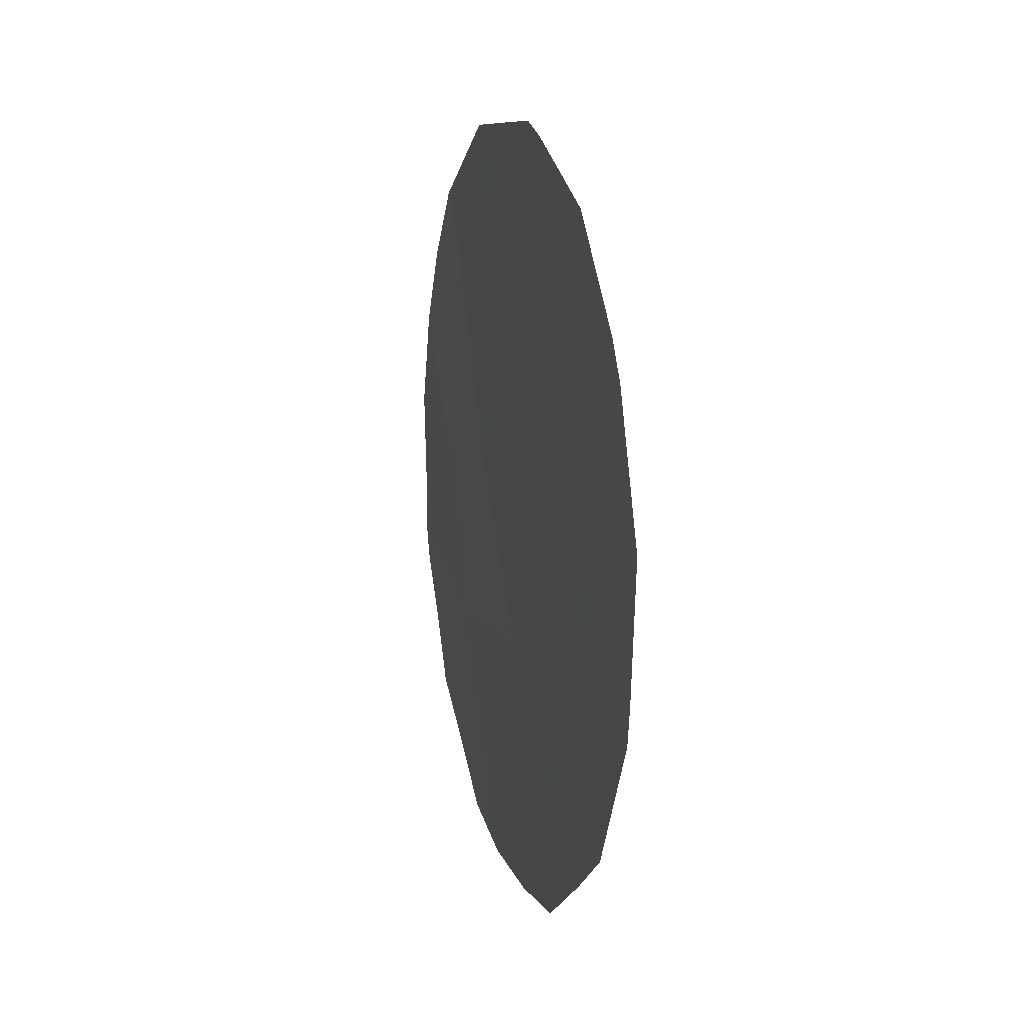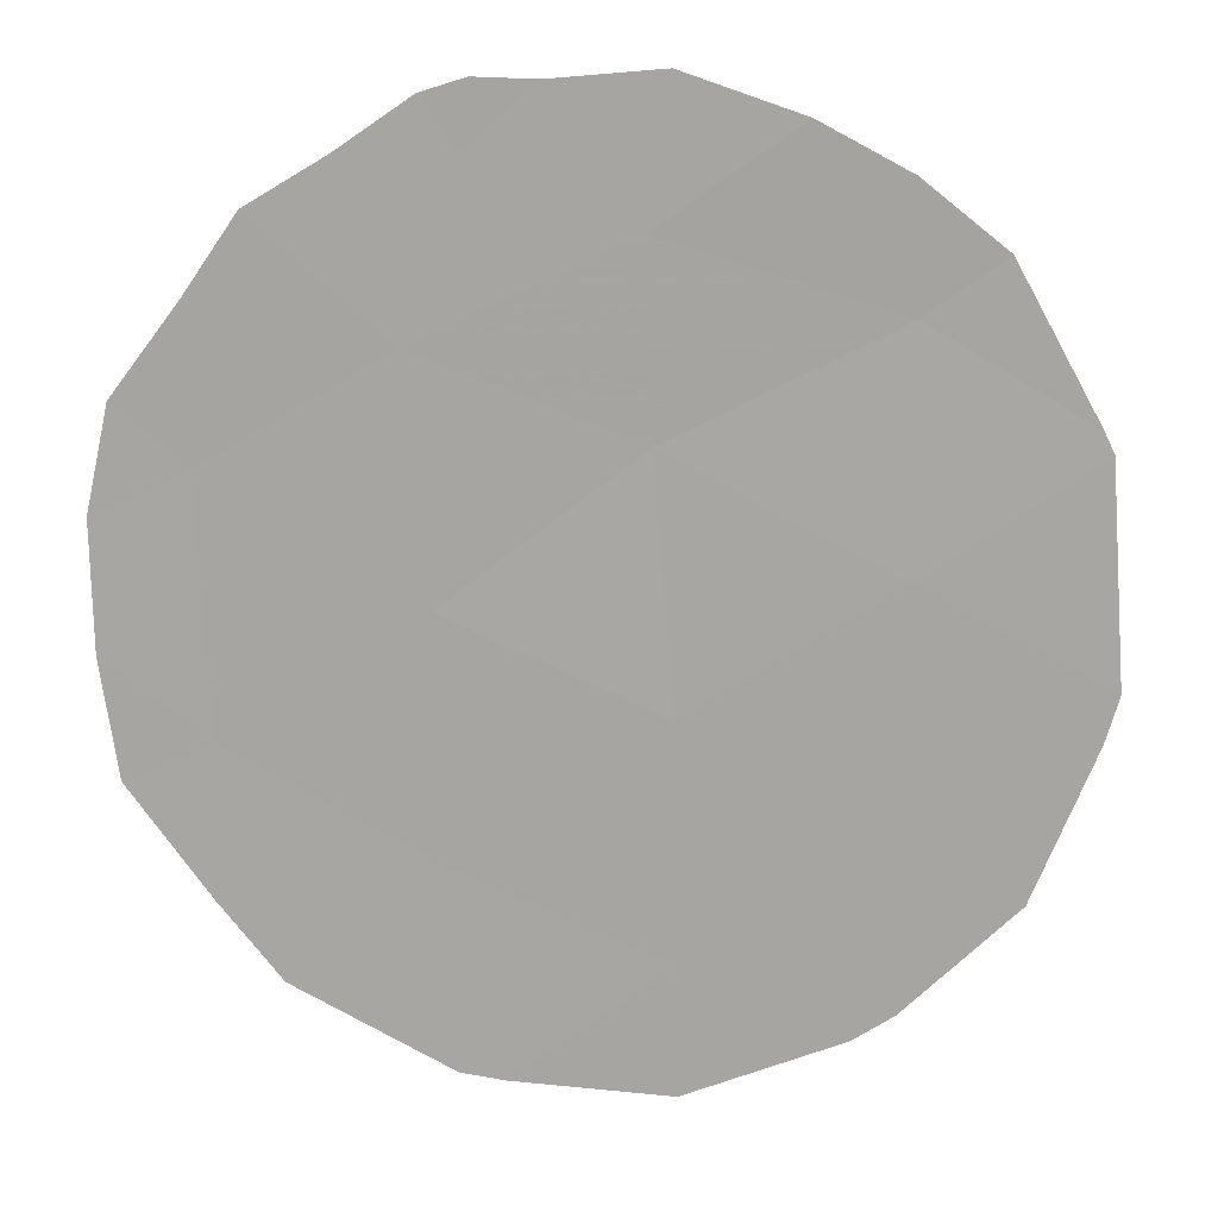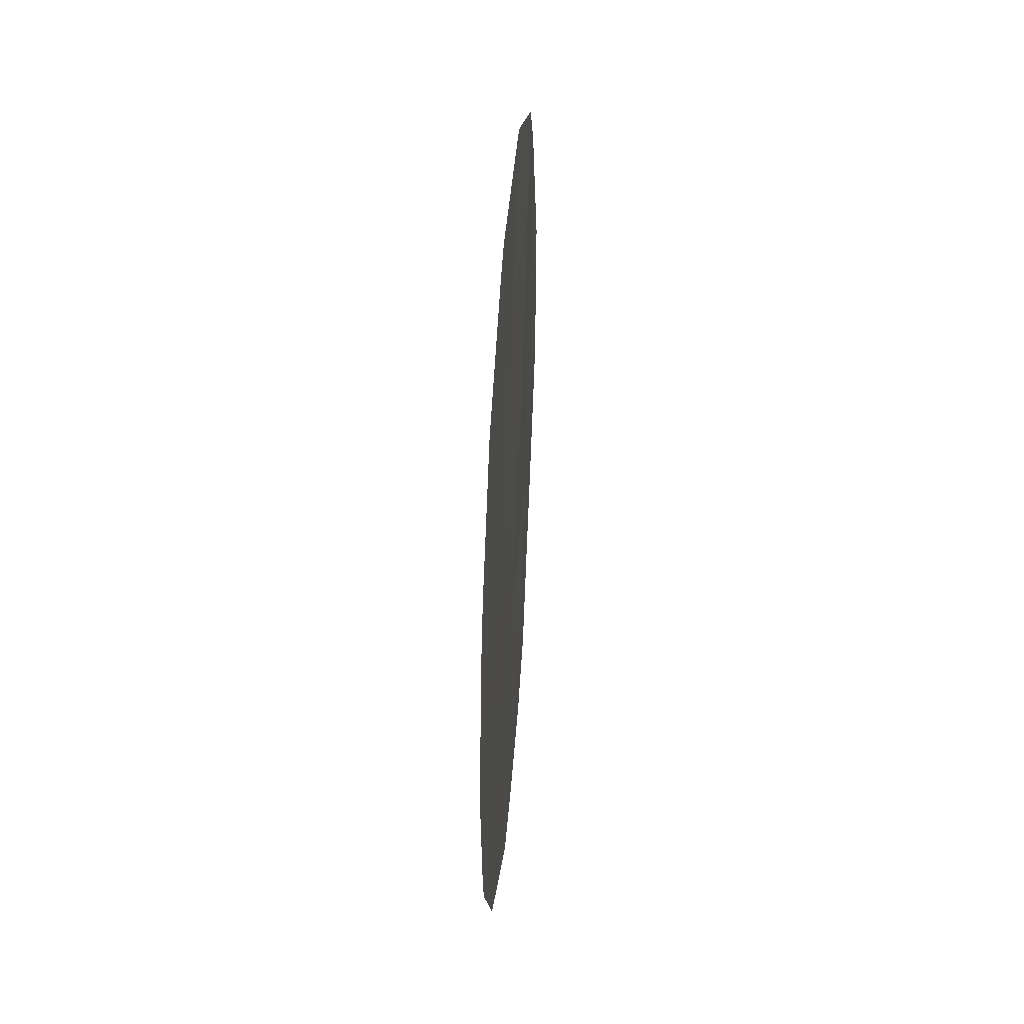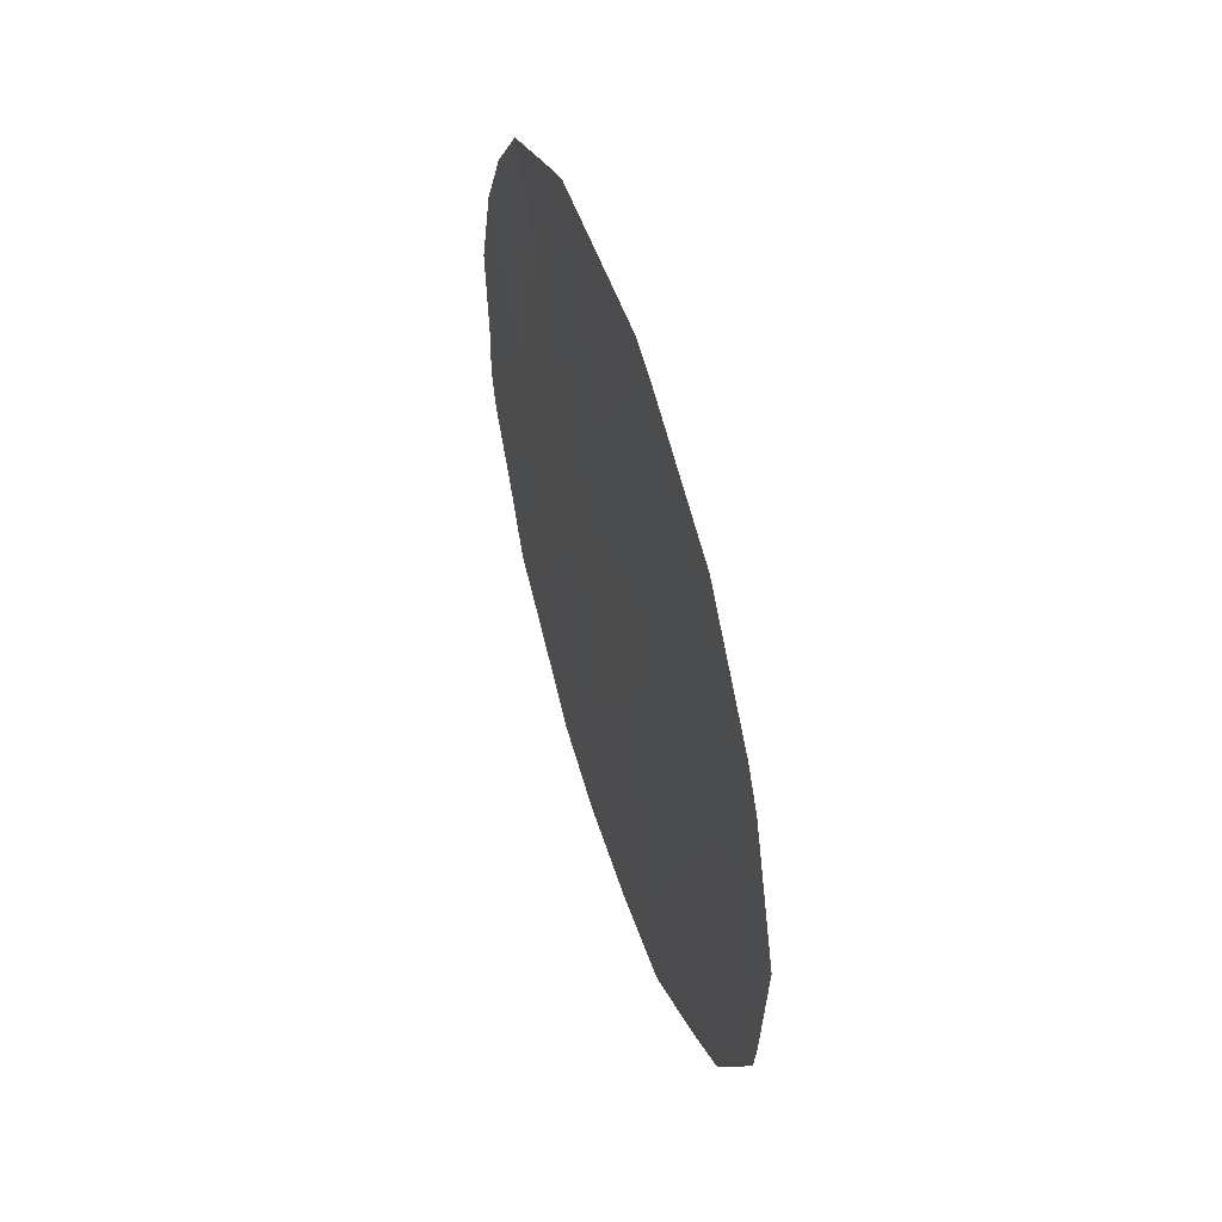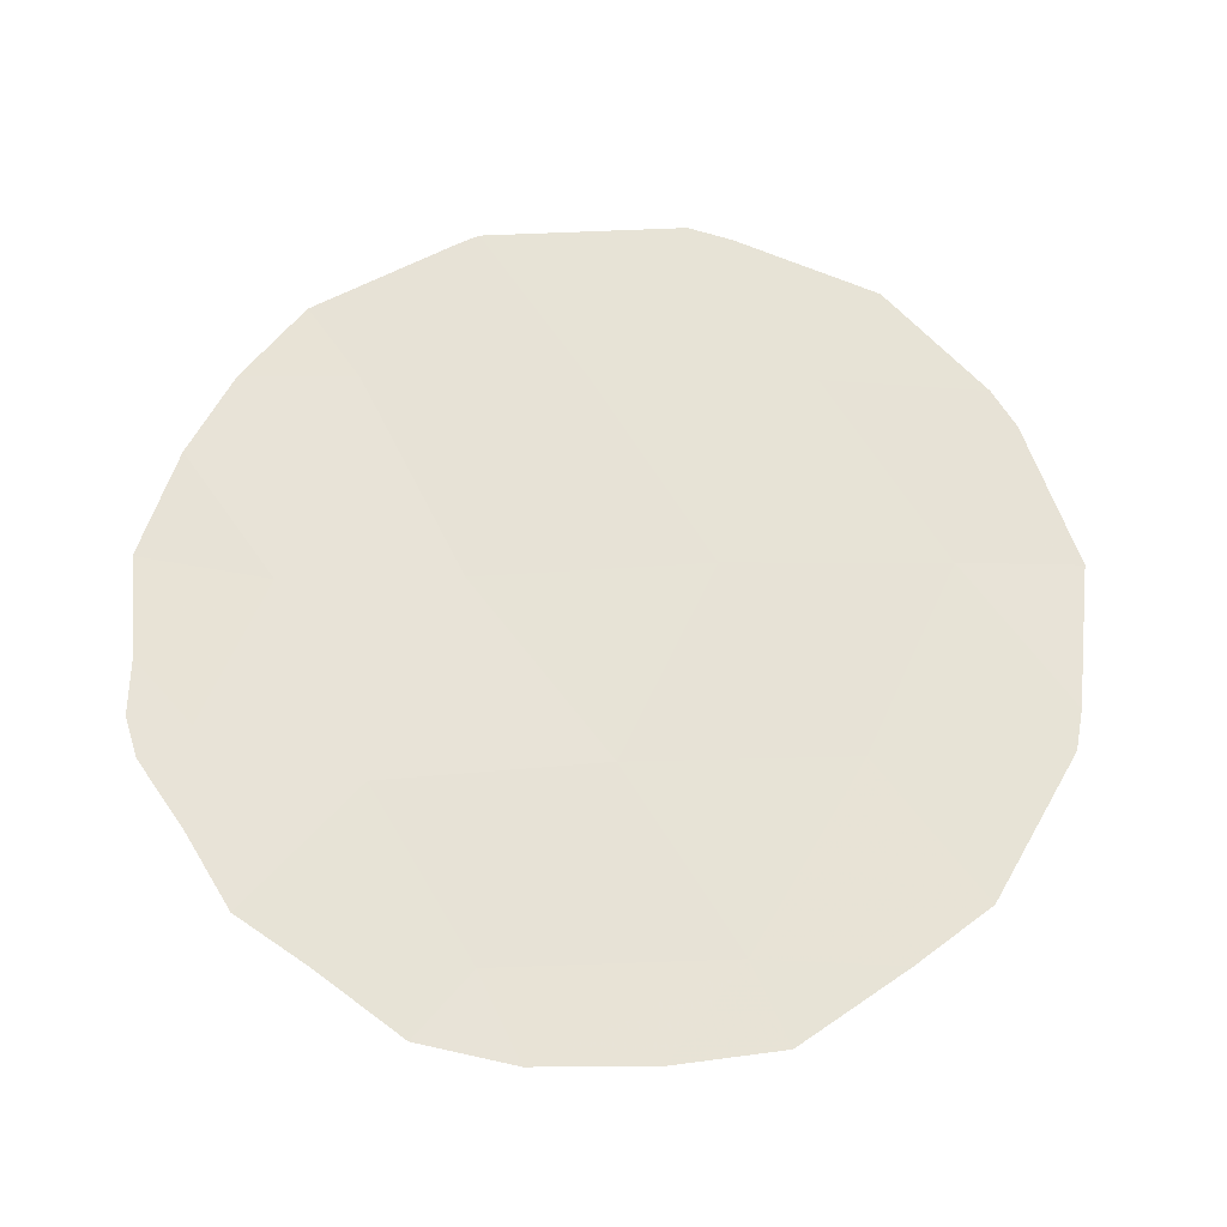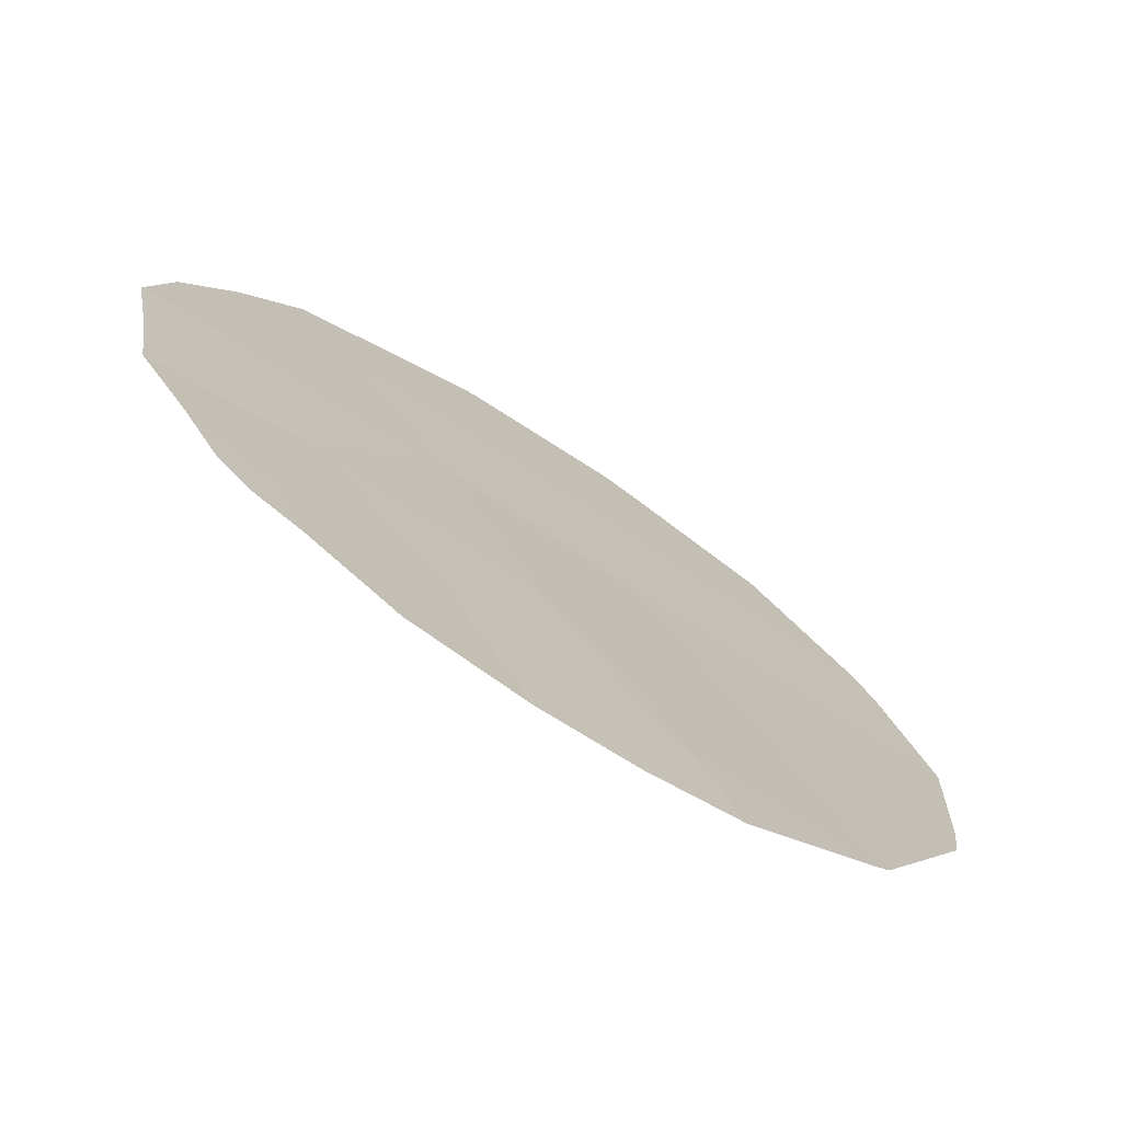
<metadata>
{"format":"obj","ext":"obj","renderer":"f3d","projection":"perspective","resolution":1024,"background":"white","views":[{"elev":13.6,"azim":17.3,"up":"+Z"},{"elev":-15.9,"azim":-90.6,"up":"+Y"},{"elev":45.0,"azim":36.0,"up":"+Z"},{"elev":51.1,"azim":15.2,"up":"+Z"},{"elev":-26.6,"azim":-60.9,"up":"+Z"},{"elev":66.3,"azim":-49.4,"up":"+Y"}]}
</metadata>
<code>
v 77.24 76.45 -7.237
v 78.57 74.38 -11.04
v 78 75.3 -12.94
v 75.75 78.86 -9.43
v 76.11 78.3 -7.264
v 79.04 73.61 -9.097
v 77.87 75.45 -9.158
v 76.78 77.26 -13.06
v 77.39 76.25 -11.15
v 78.39 74.61 -7.18
v 75.42 79.39 -10.89
v 76.67 77.41 -9.356
v 76.24 78.08 -11.38
v 75.41 79.39 -11.88
v 75.17 79.78 -11.21
v 78.19 75 -13.72
v 78.74 74.11 -12.98
v 79.13 73.48 -12.41
v 77.96 75.28 -5.614
v 77.73 75.65 -5.49
v 76.48 77.72 -13.71
v 76.99 76.92 -13.91
v 75.1 79.89 -10.81
v 79.56 72.78 -10.95
v 79.6 72.71 -10.54
v 77.61 75.92 -13.88
v 75.11 79.87 -10.25
v 75.06 79.95 -9.232
v 75.25 79.63 -8.141
v 79.68 72.59 -9.088
v 76.03 78.43 -13.08
v 79.26 73.23 -7.247
v 78.72 74.07 -6.19
v 75.49 79.25 -7.309
v 79.39 73.03 -7.631
v 75.83 78.73 -6.531
v 76.66 77.36 -5.65
v 75.65 79.01 -12.61
v 76.56 77.54 -5.75
f 11 15 14
f 3 16 17
f 2 3 17
f 2 17 18
f 1 10 19
f 1 19 20
f 8 21 22
f 11 23 15
f 1 5 12
f 2 6 7
f 6 2 24
f 6 24 25
f 3 26 16
f 8 3 9
f 12 5 4
f 7 1 12
f 11 4 28
f 11 28 27
f 4 29 28
f 6 25 30
f 8 31 21
f 10 32 33
f 4 5 34
f 4 34 29
f 6 10 7
f 7 10 1
f 2 18 24
f 6 30 35
f 10 6 35
f 10 35 32
f 5 36 34
f 1 20 37
f 13 11 14
f 13 14 38
f 5 39 36
f 5 1 37
f 5 37 39
f 11 27 23
f 12 9 7
f 10 33 19
f 3 8 22
f 3 22 26
f 9 12 13
f 9 3 2
f 9 2 7
f 8 13 38
f 8 38 31
f 13 12 4
f 9 13 8
f 4 11 13

</code>
